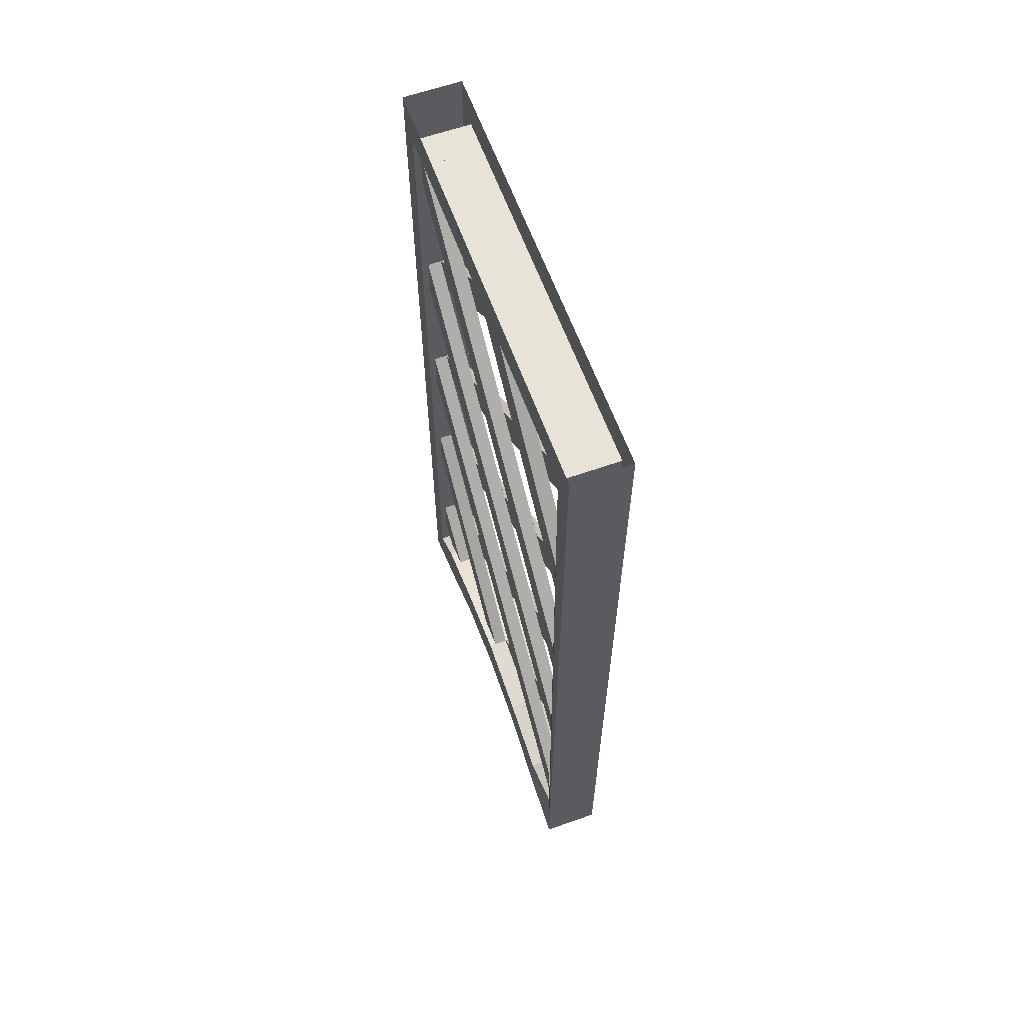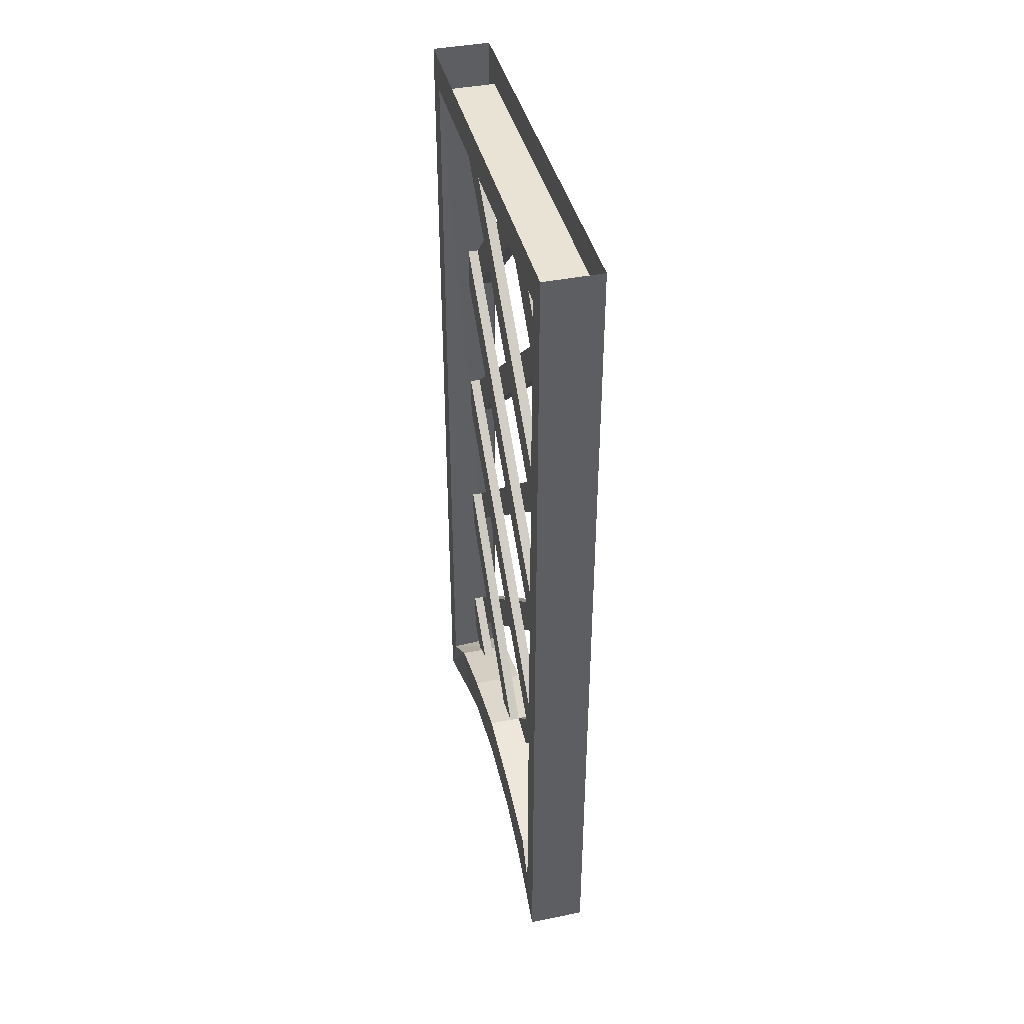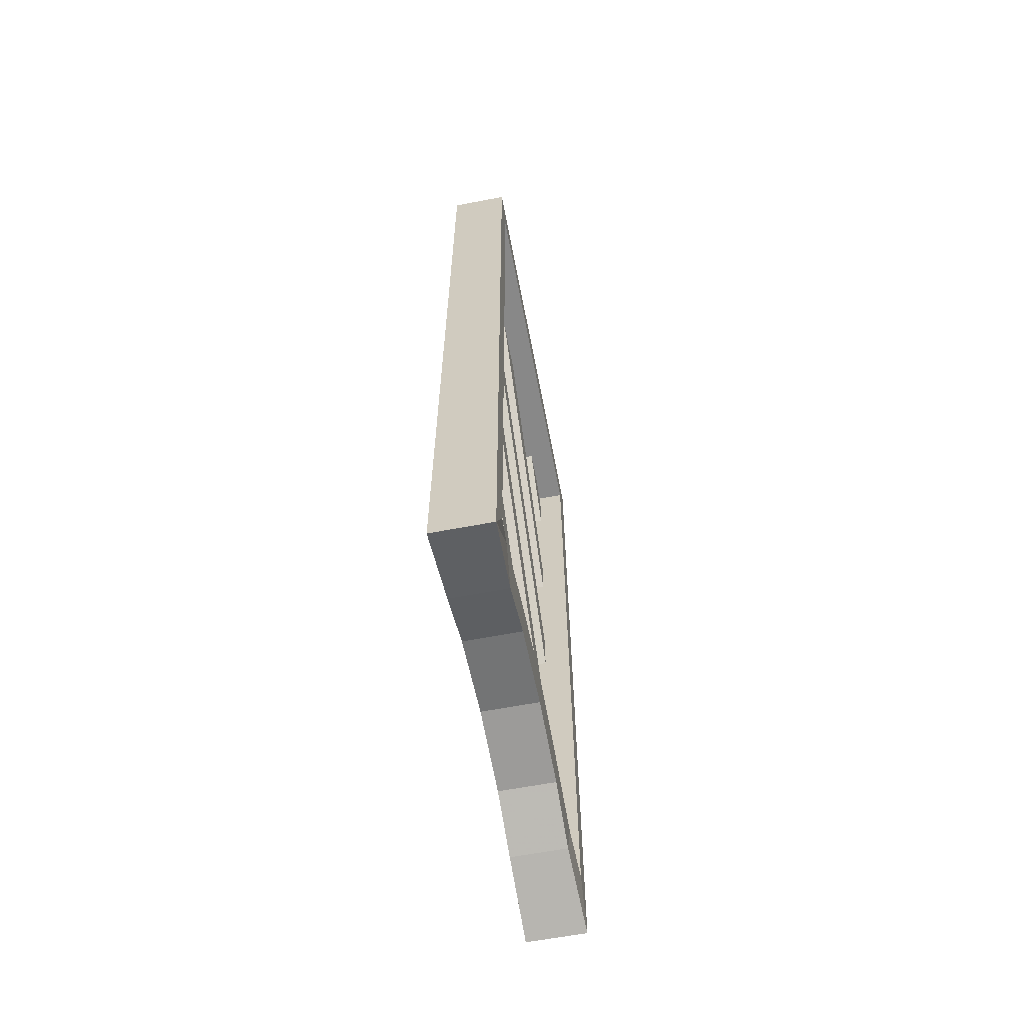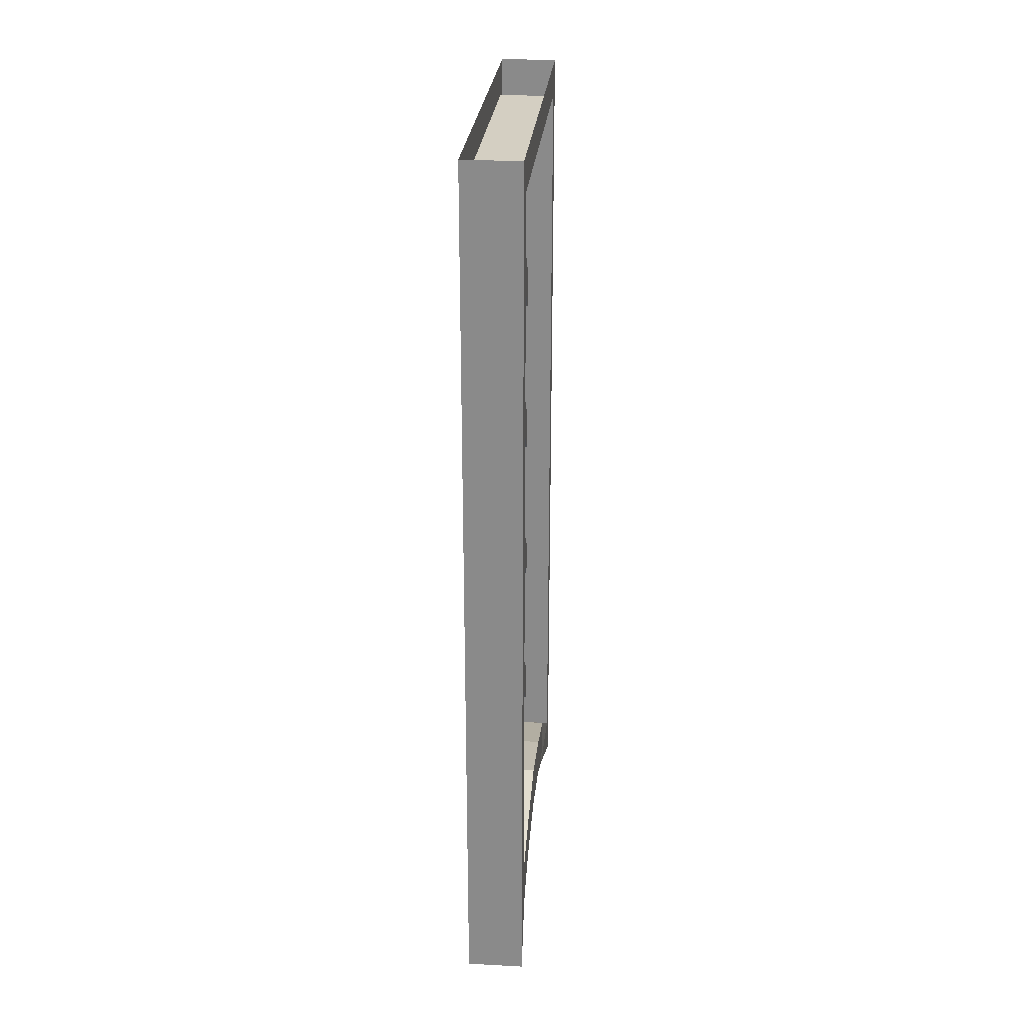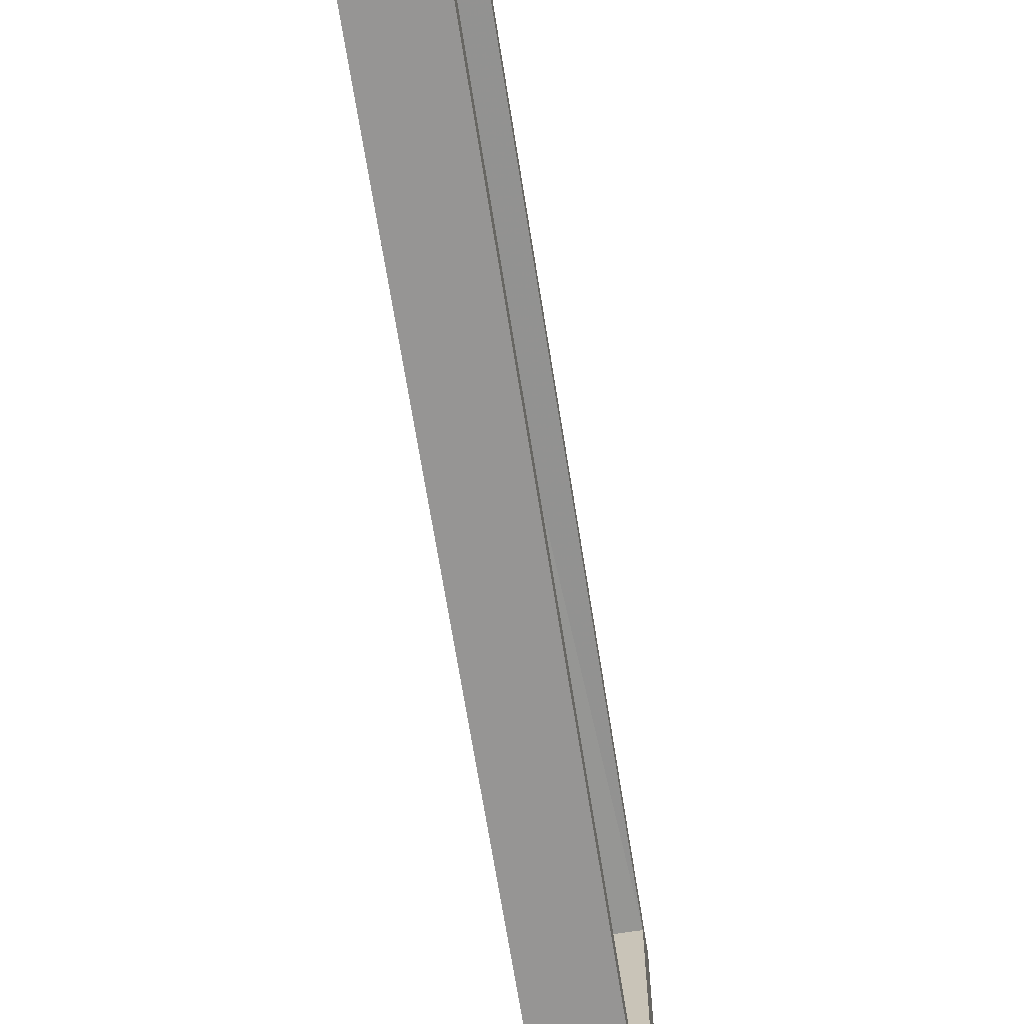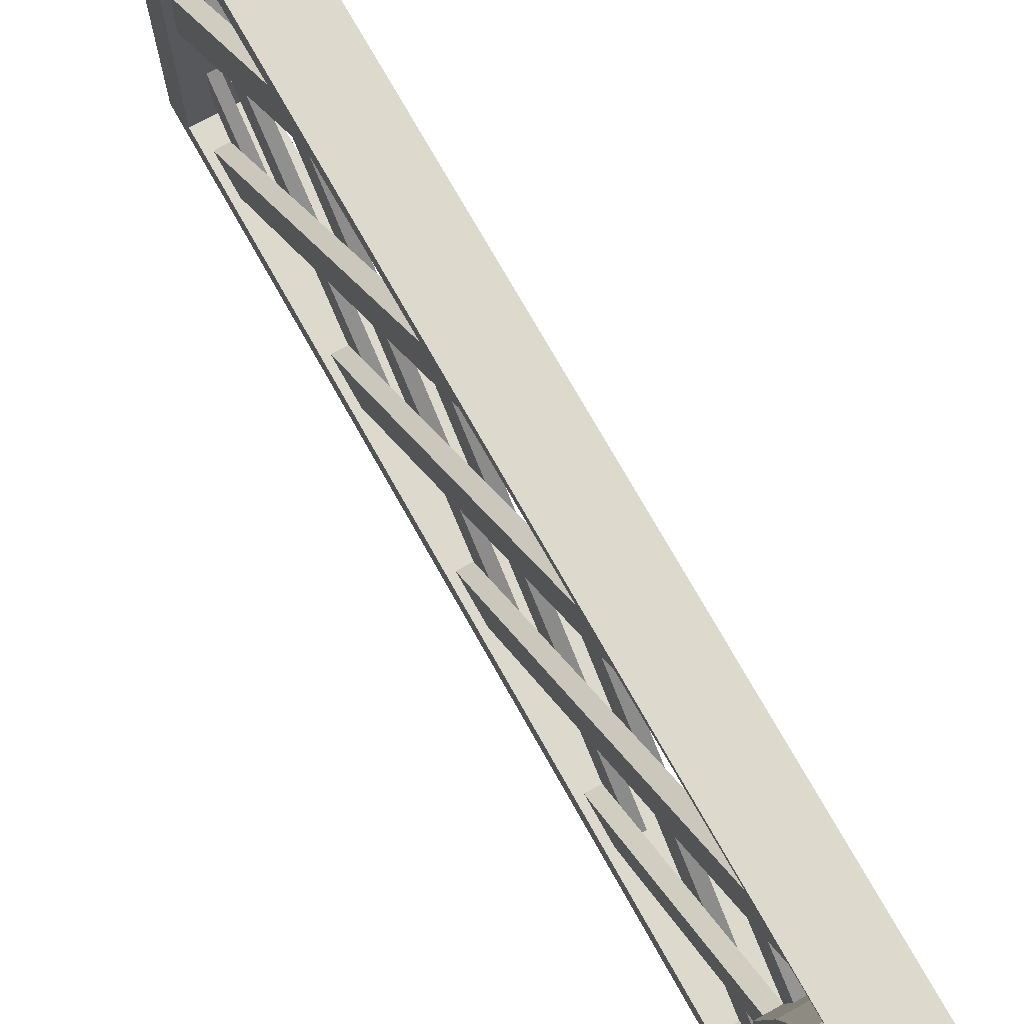
<metadata>
{"format":"obj","ext":"obj","renderer":"f3d","projection":"perspective","resolution":1024,"background":"white","views":[{"elev":61.7,"azim":-19.8,"up":"+Y"},{"elev":41.2,"azim":166.3,"up":"+Y"},{"elev":-62.9,"azim":10.9,"up":"+Y"},{"elev":25.8,"azim":4.8,"up":"+Y"},{"elev":-67.5,"azim":9.0,"up":"+Z"},{"elev":71.9,"azim":-29.1,"up":"+Z"}]}
</metadata>
<code>
v -0.4297 -1.867 0.3125
v -0.4531 -1.867 0.3125
v -0.4531 -1.742 0.4453
v -0.4297 -1.742 0.4453
v -0.4297 -1.844 0.4453
v -0.4297 -1.898 0.3828
v -0.4531 -1.898 0.3828
v -0.4531 -1.844 0.4453
v -0.4297 -1.812 -0.01562
v -0.4531 -1.812 -0.01562
v -0.4531 -1.336 0.4453
v -0.4297 -1.336 0.4453
v -0.4297 -1.43 0.4453
v -0.4297 -1.812 0.07812
v -0.4531 -1.812 0.07812
v -0.4531 -1.43 0.4453
v -0.4844 -1.812 0.01562
v -0.4531 -1.812 0.01562
v -0.4531 -1.336 -0.4453
v -0.4844 -1.336 -0.4453
v -0.4844 -1.43 -0.4453
v -0.4844 -1.812 -0.07812
v -0.4531 -1.812 -0.07812
v -0.4531 -1.43 -0.4453
v -0.4844 -1.867 -0.3125
v -0.4531 -1.867 -0.3125
v -0.4531 -1.742 -0.4453
v -0.4844 -1.742 -0.4453
v -0.4844 -1.891 -0.3906
v -0.4844 -1.844 -0.4453
v -0.4531 -1.891 -0.3906
v -0.4531 -1.844 -0.4453
v -0.4531 -0.9375 0.4453
v -0.4297 -0.9375 0.4453
v -0.4297 -1.742 -0.4453
v -0.4297 -1.844 -0.4453
v -0.4297 -1.039 0.4453
v -0.4531 -1.039 0.4453
v -0.4531 -0.2266 -0.4453
v -0.4531 -0.1328 -0.4453
v -0.4844 -0.1328 -0.4453
v -0.4844 -0.9375 0.4453
v -0.4844 -0.2266 -0.4453
v -0.4844 -1.039 0.4453
v -0.4297 -0.07812 0.007812
v -0.4297 -0.5312 -0.4453
v -0.4531 -0.5312 -0.4453
v -0.4531 -0.07812 0.007812
v -0.4531 -0.6328 -0.4453
v -0.4531 -0.07812 0.1328
v -0.4297 -0.6328 -0.4453
v -0.4297 -0.07812 0.1328
v -0.4844 -0.5312 -0.4453
v -0.4844 -1.336 0.4453
v -0.4844 -0.6328 -0.4453
v -0.4844 -1.43 0.4453
v -0.4297 -0.1328 0.4453
v -0.4297 -0.9375 -0.4453
v -0.4531 -0.9375 -0.4453
v -0.4531 -0.1328 0.4453
v -0.4531 -1.039 -0.4453
v -0.4531 -0.2266 0.4453
v -0.4531 -0.07812 0.3828
v -0.4844 -0.07812 0.3828
v -0.4844 -0.1328 0.4453
v -0.4844 -0.07812 0.3047
v -0.4844 -0.2266 0.4453
v -0.4531 -0.07812 0.3047
v -0.4297 -1.039 -0.4453
v -0.4297 -0.2266 0.4453
v -0.4531 -0.6328 0.4453
v -0.4297 -1.43 -0.4453
v -0.4297 -0.6328 0.4453
v -0.4297 -1.336 -0.4453
v -0.4297 -0.5312 0.4453
v -0.4531 -0.5312 0.4453
v -0.4531 -0.07812 -0.007812
v -0.4844 -0.07812 -0.007812
v -0.4844 -0.5312 0.4453
v -0.4844 -0.07812 -0.125
v -0.4844 -0.6328 0.4453
v -0.4531 -0.07812 -0.125
v -0.4844 -0.9375 -0.4453
v -0.4844 -1.742 0.4453
v -0.4844 -1.039 -0.4453
v -0.4844 -1.844 0.4453
v -0.4297 -0.2266 -0.4453
v -0.4531 -0.07812 -0.2969
v -0.4531 -0.07812 -0.3828
v -0.4297 -0.07812 -0.2969
v -0.4297 -0.1328 -0.4453
v -0.4297 -0.07812 -0.3828
v -0.3672 -0.07812 0.4453
v -0.5 -0.07812 0.4453
v -0.5 -0.07812 -0.4453
v -0.3672 -0.07812 -0.4453
v -0.3672 0 0.5
v -0.3672 -1.93 0.4453
v -0.4844 -1.93 0.4531
v -0.5 -2.047 0.5
v -0.5 0 0.5
v -0.5 0 -0.5
v -0.5 -2.047 -0.5
v -0.5 -1.93 -0.4453
v -0.3672 -1.93 -0.4453
v -0.3672 0 -0.5
v -0.375 -1.875 0.3594
v -0.5 -1.875 0.3594
v -0.5 -1.984 0.3203
v -0.375 -1.984 0.3203
v -0.3672 -2.047 0.5
v -0.375 -1.797 0
v -0.375 -1.828 -0.1875
v -0.5 -1.828 -0.1875
v -0.5 -1.797 0
v -0.375 -1.828 0.1875
v -0.375 -1.93 0.1875
v -0.375 -1.906 0
v -0.375 -1.93 -0.1875
v -0.375 -1.875 -0.3594
v -0.5 -1.875 -0.3594
v -0.5 -1.984 -0.3203
v -0.5 -1.93 -0.1875
v -0.5 -1.906 0
v -0.5 -1.828 0.1875
v -0.5 -1.93 0.1875
v -0.375 -1.984 -0.3203
v -0.3672 -2.047 -0.5
v -0.4297 -1.867 0.3125
v -0.4297 -1.867 0.3125
v -0.4297 -1.867 0.3125
v -0.4297 -1.867 0.3125
v -0.4297 -1.867 0.3125
v -0.4297 -1.867 0.3125
v -0.4297 -1.867 0.3125
v -0.4297 -1.867 0.3125
v -0.4297 -1.867 0.3125
v -0.4297 -1.867 0.3125
v -0.4297 -1.867 0.3125
v -0.4297 -1.867 0.3125
v -0.4297 -1.867 0.3125
v -0.4297 -1.867 0.3125
v -0.4297 -1.867 0.3125
v -0.4297 -1.867 0.3125
v -0.4297 -1.867 0.3125
v -0.4297 -1.867 0.3125
v -0.4297 -1.867 0.3125
v -0.4297 -1.867 0.3125
v -0.4297 -1.867 0.3125
v -0.4297 -1.867 0.3125
v -0.4297 -1.867 0.3125
v -0.4297 -1.867 0.3125
v -0.4297 -1.867 0.3125
v -0.4297 -1.867 0.3125
v -0.4297 -1.867 0.3125
v -0.4297 -1.867 0.3125
v -0.4297 -1.867 0.3125
v -0.4297 -1.867 0.3125
v -0.4297 -1.867 0.3125
v -0.4297 -1.867 0.3125
v -0.4297 -1.867 0.3125
v -0.4297 -1.867 0.3125
v -0.4297 -1.867 0.3125
v -0.4297 -1.867 0.3125
v -0.4297 -1.867 0.3125
v -0.4297 -1.867 0.3125
v -0.4297 -1.867 0.3125
v -0.4297 -1.867 0.3125
v -0.4297 -1.867 0.3125
v -0.4297 -1.867 0.3125
v -0.4297 -1.867 0.3125
v -0.4297 -1.867 0.3125
v -0.4297 -1.867 0.3125
v -0.4297 -1.867 0.3125
v -0.4297 -1.867 0.3125
v -0.4297 -1.867 0.3125
v -0.4297 -1.867 0.3125
v -0.4297 -1.867 0.3125
v -0.4297 -1.867 0.3125
v -0.4297 -1.867 0.3125
v -0.4297 -1.867 0.3125
v -0.4297 -1.867 0.3125
v -0.4297 -1.867 0.3125
v -0.4297 -1.867 0.3125
v -0.4297 -1.867 0.3125
v -0.4297 -1.867 0.3125
v -0.4297 -1.867 0.3125
v -0.4297 -1.867 0.3125
v -0.4297 -1.867 0.3125
v -0.4297 -1.867 0.3125
v -0.4297 -1.867 0.3125
v -0.4297 -1.867 0.3125
v -0.4297 -1.867 0.3125
v -0.4297 -1.867 0.3125
v -0.4297 -1.867 0.3125
v -0.4297 -1.867 0.3125
v -0.4297 -1.867 0.3125
v -0.4297 -1.867 0.3125
v -0.4297 -1.867 0.3125
v -0.4297 -1.867 0.3125
v -0.4297 -1.867 0.3125
v -0.4297 -1.867 0.3125
v -0.4297 -1.867 0.3125
v -0.4297 -1.867 0.3125
v -0.4297 -1.867 0.3125
v -0.4297 -1.867 0.3125
v -0.4297 -1.867 0.3125
v -0.4297 -1.867 0.3125
v -0.4297 -1.867 0.3125
v -0.4297 -1.867 0.3125
v -0.4297 -1.867 0.3125
v -0.4297 -1.867 0.3125
v -0.4297 -1.867 0.3125
v -0.4297 -1.867 0.3125
v -0.4297 -1.867 0.3125
v -0.4297 -1.867 0.3125
v -0.4297 -1.867 0.3125
v -0.4297 -1.867 0.3125
v -0.4297 -1.867 0.3125
v -0.4297 -1.867 0.3125
v -0.4297 -1.867 0.3125
v -0.4297 -1.867 0.3125
v -0.4297 -1.867 0.3125
v -0.4297 -1.867 0.3125
v -0.4297 -1.867 0.3125
v -0.4297 -1.867 0.3125
v -0.4297 -1.867 0.3125
v -0.4297 -1.867 0.3125
v -0.4297 -1.867 0.3125
v -0.4297 -1.867 0.3125
v -0.4297 -1.867 0.3125
v -0.4297 -1.867 0.3125
v -0.4297 -1.867 0.3125
v -0.4297 -1.867 0.3125
v -0.4297 -1.867 0.3125
v -0.4297 -1.867 0.3125
v -0.4297 -1.867 0.3125
v -0.4297 -1.867 0.3125
v -0.4297 -1.867 0.3125
v -0.4297 -1.867 0.3125
v -0.4297 -1.867 0.3125
v -0.4297 -1.867 0.3125
v -0.4297 -1.867 0.3125
v -0.4297 -1.867 0.3125
v -0.4297 -1.867 0.3125
v -0.4297 -1.867 0.3125
v -0.4297 -1.867 0.3125
v -0.4297 -1.867 0.3125
v -0.4297 -1.867 0.3125
v -0.4297 -1.867 0.3125
v -0.4297 -1.867 0.3125
v -0.4297 -1.867 0.3125
v -0.4297 -1.867 0.3125
v -0.4297 -1.867 0.3125
v -0.4297 -1.867 0.3125
v -0.4297 -1.867 0.3125
v -0.4297 -1.867 0.3125
v -0.4297 -1.867 0.3125
v -0.4297 -1.867 0.3125
v -0.4297 -1.867 0.3125
v -0.4297 -1.867 0.3125
v -0.4297 -1.867 0.3125
v -0.4297 -1.867 0.3125
v -0.4297 -1.867 0.3125
v -0.4297 -1.867 0.3125
v -0.4297 -1.867 0.3125
v -0.4297 -1.867 0.3125
v -0.4297 -1.867 0.3125
v -0.4297 -1.867 0.3125
v -0.4297 -1.867 0.3125
v -0.4297 -1.867 0.3125
v -0.4297 -1.867 0.3125
v -0.4297 -1.867 0.3125
f 1 2 3
f 1 3 4
f 6 5 7
f 7 5 8
f 9 10 11
f 9 11 12
f 14 13 15
f 15 13 16
f 17 18 19
f 17 19 20
f 22 21 23
f 23 21 24
f 25 26 27
f 25 27 28
f 29 30 31
f 31 30 32
f 27 33 34
f 27 34 35
f 36 37 38
f 36 38 32
f 33 40 41
f 33 41 42
f 44 43 39
f 44 39 38
f 45 46 47
f 45 47 48
f 50 49 51
f 50 51 52
f 11 47 53
f 11 53 54
f 56 55 49
f 56 49 16
f 57 58 59
f 57 59 60
f 60 63 64
f 60 64 65
f 67 66 68
f 67 68 62
f 62 61 69
f 62 69 70
f 71 24 72
f 71 72 73
f 75 74 19
f 75 19 76
f 76 77 78
f 76 78 79
f 81 80 82
f 81 82 71
f 3 59 83
f 3 83 84
f 86 85 61
f 86 61 8
f 39 87 88
f 87 90 88
f 93 94 95
f 93 95 96
f 93 98 99
f 93 99 94
f 95 104 96
f 96 104 105
f 98 107 108
f 98 108 99
f 100 109 110
f 100 110 111
f 100 111 97
f 100 97 101
f 112 113 114
f 112 114 115
f 112 115 116
f 113 120 121
f 113 121 114
f 115 125 116
f 116 125 107
f 117 110 109
f 117 109 126
f 117 126 118
f 118 126 124
f 118 124 119
f 119 124 123
f 119 123 127
f 120 105 104
f 120 104 121
f 122 103 128
f 122 128 127
f 122 127 123
f 125 108 107
f 106 128 103
f 106 103 102
f 1 4 5
f 1 5 6
f 7 8 3
f 7 3 2
f 9 12 13
f 9 13 14
f 15 16 11
f 15 11 10
f 17 20 21
f 17 21 22
f 23 24 19
f 23 19 18
f 25 28 29
f 29 28 30
f 31 32 26
f 26 32 27
f 27 32 33
f 35 34 36
f 36 34 37
f 32 38 33
f 33 38 39
f 33 39 40
f 42 41 43
f 42 43 44
f 48 47 49
f 48 49 50
f 52 51 46
f 52 46 45
f 54 53 55
f 54 55 56
f 16 49 47
f 16 47 11
f 60 59 61
f 60 61 62
f 60 62 63
f 65 64 66
f 65 66 67
f 62 68 63
f 70 69 58
f 70 58 57
f 73 72 74
f 73 74 75
f 76 19 24
f 76 24 71
f 76 71 77
f 79 78 80
f 79 80 81
f 71 82 77
f 84 83 85
f 84 85 86
f 8 61 59
f 8 59 3
f 39 88 89
f 39 89 40
f 90 87 91
f 90 91 92
f 93 96 97
f 93 97 98
f 94 99 100
f 94 100 101
f 94 101 102
f 94 102 95
f 95 102 103
f 95 103 104
f 96 105 106
f 96 106 97
f 99 108 109
f 99 109 100
f 112 116 117
f 112 117 118
f 112 118 113
f 113 118 119
f 113 119 120
f 114 121 122
f 114 122 123
f 114 123 115
f 115 123 124
f 115 124 125
f 116 107 110
f 116 110 117
f 119 127 120
f 120 127 105
f 121 104 103
f 121 103 122
f 108 125 126
f 108 126 109
f 124 126 125
f 127 128 105
f 105 128 106
f 107 98 111
f 107 111 110
f 97 111 98

</code>
